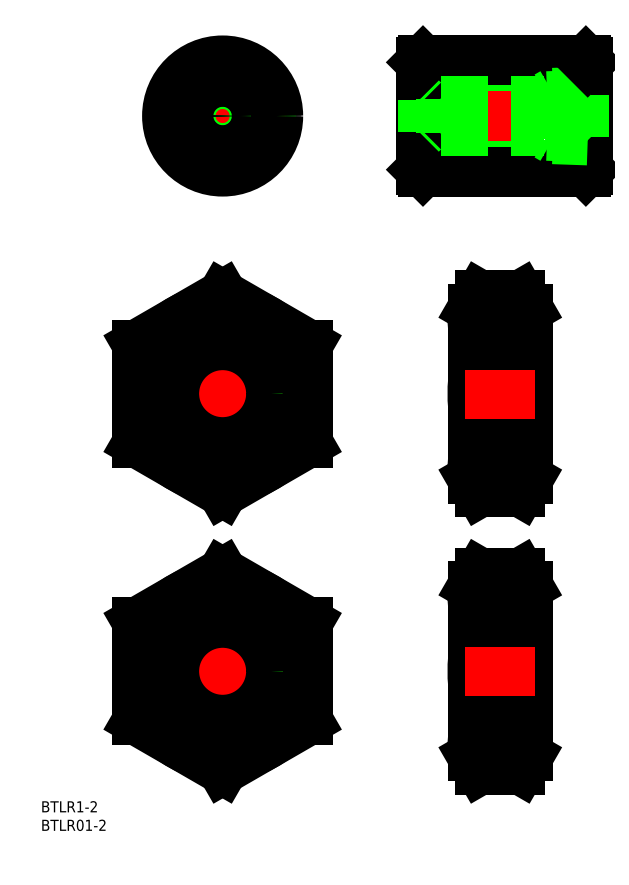
<metadata>
{"format":"dxf","ext":"dxf","renderer":"ezdxf+matplotlib","layout":"modelspace","background":"white","min_lineweight":24,"dpi":150}
</metadata>
<code>
0
SECTION
2
ENTITIES
0
LINE
8
CENTER
10
3.411e-13
20
-103.6
30
0
11
3.411e-13
21
-46.44
31
0
0
LINE
8
0
10
82.5
20
-52
30
0
11
80.45
21
-48.44
31
0
0
ARC
8
0
10
70.74
20
-55.08
30
0
40
11.76
50
325.6
51
25.62
0
LINE
8
0
10
67.5
20
-52
30
0
11
69.55
21
-48.44
31
0
0
ARC
8
0
10
79.26
20
-55.08
30
0
40
11.76
50
154.4
51
214.4
0
LINE
8
0
10
2.274e-13
20
-48.44
30
0
11
-23
21
-61.72
31
0
0
LINE
8
0
10
23
20
-61.72
30
0
11
2.274e-13
21
-48.44
31
0
0
LINE
8
CENTER
10
3.411e-13
20
-178.6
30
0
11
3.411e-13
21
-121.4
31
0
0
LINE
8
CENTER
10
-25
20
-150
30
0
11
25
21
-150
31
0
0
CIRCLE
8
0
10
3.411e-13
20
-150
30
0
40
23
0
CIRCLE
8
0
10
3.411e-13
20
-150
30
0
40
15
0
LINE
8
0
10
2.274e-13
20
-176.6
30
0
11
23
21
-163.3
31
0
0
LINE
8
0
10
23
20
-136.7
30
0
11
2.274e-13
21
-123.4
31
0
0
CIRCLE
8
0
10
3.411e-13
20
-150
30
0
40
13.11
0
LINE
8
0
10
-23
20
-136.7
30
0
11
-23
21
-163.3
31
0
0
LINE
8
0
10
-23
20
-163.3
30
0
11
2.274e-13
21
-176.6
31
0
0
LINE
8
0
10
2.274e-13
20
-123.4
30
0
11
-23
21
-136.7
31
0
0
LINE
8
0
10
23
20
-163.3
30
0
11
23
21
-136.7
31
0
0
LINE
8
CENTER
10
-25
20
-75
30
0
11
25
21
-75
31
0
0
LINE
8
0
10
2.274e-13
20
-101.6
30
0
11
23
21
-88.28
31
0
0
CIRCLE
8
0
10
3.411e-13
20
-75
30
0
40
15
0
CIRCLE
8
0
10
3.411e-13
20
-75
30
0
40
23
0
LINE
8
0
10
-23
20
-61.72
30
0
11
-23
21
-88.28
31
0
0
CIRCLE
8
0
10
3.411e-13
20
-75
30
0
40
13.11
0
LINE
8
0
10
-23
20
-88.28
30
0
11
2.274e-13
21
-101.6
31
0
0
LINE
8
0
10
23
20
-88.28
30
0
11
23
21
-61.72
31
0
0
ARC
8
0
10
38.55
20
-150
30
0
40
43.95
50
342.4
51
17.59
0
ARC
8
0
10
111.4
20
-150
30
0
40
43.95
50
162.4
51
197.6
0
LINE
8
0
10
82.5
20
-127
30
0
11
82.5
21
-173
31
0
0
LINE
8
0
10
82.5
20
-127
30
0
11
82.5
21
-173
31
0
0
LINE
8
0
10
67.5
20
-127
30
0
11
67.5
21
-173
31
0
0
LINE
8
0
10
67.5
20
-165
30
0
11
82.5
21
-165
31
0
0
LINE
8
0
10
67.5
20
-163.1
30
0
11
82.5
21
-163.1
31
0
0
LINE
8
0
10
69.55
20
-163.3
30
0
11
80.45
21
-163.3
31
0
0
LINE
8
0
10
69.55
20
-176.6
30
0
11
80.45
21
-176.6
31
0
0
LINE
8
0
10
67.5
20
-173
30
0
11
69.55
21
-176.6
31
0
0
ARC
8
0
10
79.26
20
-169.9
30
0
40
11.76
50
145.6
51
205.6
0
LINE
8
0
10
82.5
20
-173
30
0
11
80.45
21
-176.6
31
0
0
ARC
8
0
10
70.74
20
-169.9
30
0
40
11.76
50
334.4
51
34.38
0
LINE
8
0
10
67.5
20
-136.9
30
0
11
82.5
21
-136.9
31
0
0
LINE
8
0
10
67.5
20
-135
30
0
11
82.5
21
-135
31
0
0
LINE
8
CENTER
10
65.5
20
-150
30
0
11
84.5
21
-150
31
0
0
LINE
8
0
10
69.55
20
-123.4
30
0
11
80.45
21
-123.4
31
0
0
LINE
8
0
10
69.55
20
-136.7
30
0
11
80.45
21
-136.7
31
0
0
ARC
8
0
10
79.26
20
-130.1
30
0
40
11.76
50
154.4
51
214.4
0
LINE
8
0
10
67.5
20
-127
30
0
11
69.55
21
-123.4
31
0
0
ARC
8
0
10
70.74
20
-130.1
30
0
40
11.76
50
325.6
51
25.62
0
LINE
8
0
10
82.5
20
-127
30
0
11
80.45
21
-123.4
31
0
0
LINE
8
0
10
67.5
20
-52
30
0
11
67.5
21
-98
31
0
0
LINE
8
0
10
82.5
20
-52
30
0
11
82.5
21
-98
31
0
0
LINE
8
0
10
82.5
20
-52
30
0
11
82.5
21
-98
31
0
0
ARC
8
0
10
111.4
20
-75
30
0
40
43.95
50
162.4
51
197.6
0
ARC
8
0
10
38.55
20
-75
30
0
40
43.95
50
342.4
51
17.59
0
LINE
8
0
10
67.5
20
-90
30
0
11
82.5
21
-90
31
0
0
LINE
8
0
10
67.5
20
-88.11
30
0
11
82.5
21
-88.11
31
0
0
LINE
8
0
10
69.55
20
-101.6
30
0
11
80.45
21
-101.6
31
0
0
LINE
8
0
10
69.55
20
-88.28
30
0
11
80.45
21
-88.28
31
0
0
LINE
8
0
10
67.5
20
-98
30
0
11
69.55
21
-101.6
31
0
0
ARC
8
0
10
79.26
20
-94.92
30
0
40
11.76
50
145.6
51
205.6
0
LINE
8
0
10
82.5
20
-98
30
0
11
80.45
21
-101.6
31
0
0
ARC
8
0
10
70.74
20
-94.92
30
0
40
11.76
50
334.4
51
34.38
0
LINE
8
0
10
67.5
20
-61.89
30
0
11
82.5
21
-61.89
31
0
0
LINE
8
0
10
67.5
20
-60
30
0
11
82.5
21
-60
31
0
0
LINE
8
CENTER
10
65.5
20
-75
30
0
11
84.5
21
-75
31
0
0
LINE
8
0
10
69.55
20
-61.72
30
0
11
80.45
21
-61.72
31
0
0
LINE
8
0
10
98.63
20
-13.11
30
0
11
53.63
21
-13.11
31
0
0
LINE
8
0
10
98.63
20
13.11
30
0
11
53.63
21
13.11
31
0
0
LINE
8
0
10
54.23
20
4.262
30
0
11
58.87
21
4.1
31
0
0
LINE
8
0
10
53.63
20
4.864
30
0
11
58.87
21
4.681
31
0
0
LINE
8
0
10
54.23
20
-4.262
30
0
11
58.87
21
-4.1
31
0
0
LINE
8
0
10
53.63
20
-4.864
30
0
11
58.87
21
-4.681
31
0
0
LINE
8
0
10
98.13
20
15
30
0
11
54.13
21
15
31
0
0
LINE
8
0
10
54.13
20
-15
30
0
11
98.13
21
-15
31
0
0
LINE
8
CENTER
10
51.63
20
-1.137e-13
30
0
11
100.6
21
3.411e-13
31
0
0
CIRCLE
8
0
10
0
20
0
30
0
40
15
0
LINE
8
CENTER
10
17
20
0
30
0
11
-17
21
0
31
0
0
LINE
8
CENTER
10
0
20
17
30
0
11
0
21
-17
31
0
0
CIRCLE
8
0
10
0
20
0
30
0
40
13.11
0
CIRCLE
8
0
10
0
20
0
30
0
40
4.864
0
CIRCLE
8
0
10
0
20
0
30
0
40
4.283
0
CIRCLE
8
0
10
0
20
0
30
0
40
4.1
0
LINE
8
0
10
54.13
20
15
30
0
11
54.13
21
-15
31
0
0
LINE
8
0
10
53.63
20
14.5
30
0
11
53.63
21
-14.5
31
0
0
LINE
8
0
10
53.63
20
-14.5
30
0
11
54.13
21
-15
31
0
0
LINE
8
0
10
54.23
20
-4.262
30
0
11
54.23
21
4.262
31
0
0
LINE
8
0
10
53.63
20
-4.864
30
0
11
54.23
21
-4.262
31
0
0
LINE
8
0
10
53.63
20
4.864
30
0
11
54.23
21
4.262
31
0
0
LINE
8
0
10
54.13
20
15
30
0
11
53.63
21
14.5
31
0
0
LINE
8
0
10
98.13
20
15
30
0
11
98.13
21
-15
31
0
0
LINE
8
0
10
98.63
20
-14.5
30
0
11
98.63
21
14.5
31
0
0
LINE
8
0
10
69.55
20
-48.44
30
0
11
80.45
21
-48.44
31
0
0
LINE
8
0
10
98.13
20
-15
30
0
11
98.63
21
-14.5
31
0
0
LINE
8
0
10
58.87
20
4.681
30
0
11
58.87
21
-4.681
31
0
0
LINE
8
0
10
58.87
20
-4.681
30
0
11
59.87
21
-4.1
31
0
0
LINE
8
0
10
58.87
20
4.681
30
0
11
59.87
21
4.1
31
0
0
LINE
8
0
10
97.74
20
-5.692
30
0
11
97.74
21
5.692
31
0
0
LINE
8
0
10
87.65
20
-5.339
30
0
11
87.65
21
5.339
31
0
0
LINE
8
0
10
89.23
20
6.25
30
0
11
89.23
21
-6.25
31
0
0
LINE
8
0
10
87.65
20
5.339
30
0
11
86.93
21
4.1
31
0
0
LINE
8
0
10
98.63
20
-6.578
30
0
11
89.23
21
-6.25
31
0
0
LINE
8
0
10
97.74
20
-5.692
30
0
11
87.65
21
-5.339
31
0
0
LINE
8
0
10
89.23
20
-6.25
30
0
11
87.65
21
-5.339
31
0
0
LINE
8
0
10
86.93
20
-4.1
30
0
11
86.93
21
4.1
31
0
0
LINE
8
0
10
87.65
20
-5.339
30
0
11
86.93
21
-4.1
31
0
0
LINE
8
0
10
98.63
20
-6.578
30
0
11
97.74
21
-5.692
31
0
0
LINE
8
0
10
97.74
20
5.692
30
0
11
87.65
21
5.339
31
0
0
LINE
8
0
10
98.63
20
6.579
30
0
11
89.23
21
6.25
31
0
0
LINE
8
0
10
89.23
20
6.25
30
0
11
87.65
21
5.339
31
0
0
LINE
8
0
10
98.63
20
6.579
30
0
11
97.74
21
5.692
31
0
0
LINE
8
0
10
98.63
20
14.5
30
0
11
98.13
21
15
31
0
0
TEXT
8
0
10
-49.08
20
-188.1
30
0
40
3
1
BTLR1-2
0
TEXT
8
0
10
-49.08
20
-193.1
30
0
40
3
1
BTLR01-2
0
LINE
8
0
10
58.87
20
-4.1
30
0
11
86.93
21
-4.1
31
0
0
LINE
8
0
10
58.87
20
4.1
30
0
11
86.93
21
4.1
31
0
0
CIRCLE
8
0
10
0
20
0
30
0
40
14.5
0
ENDSEC
0
EOF

</code>
